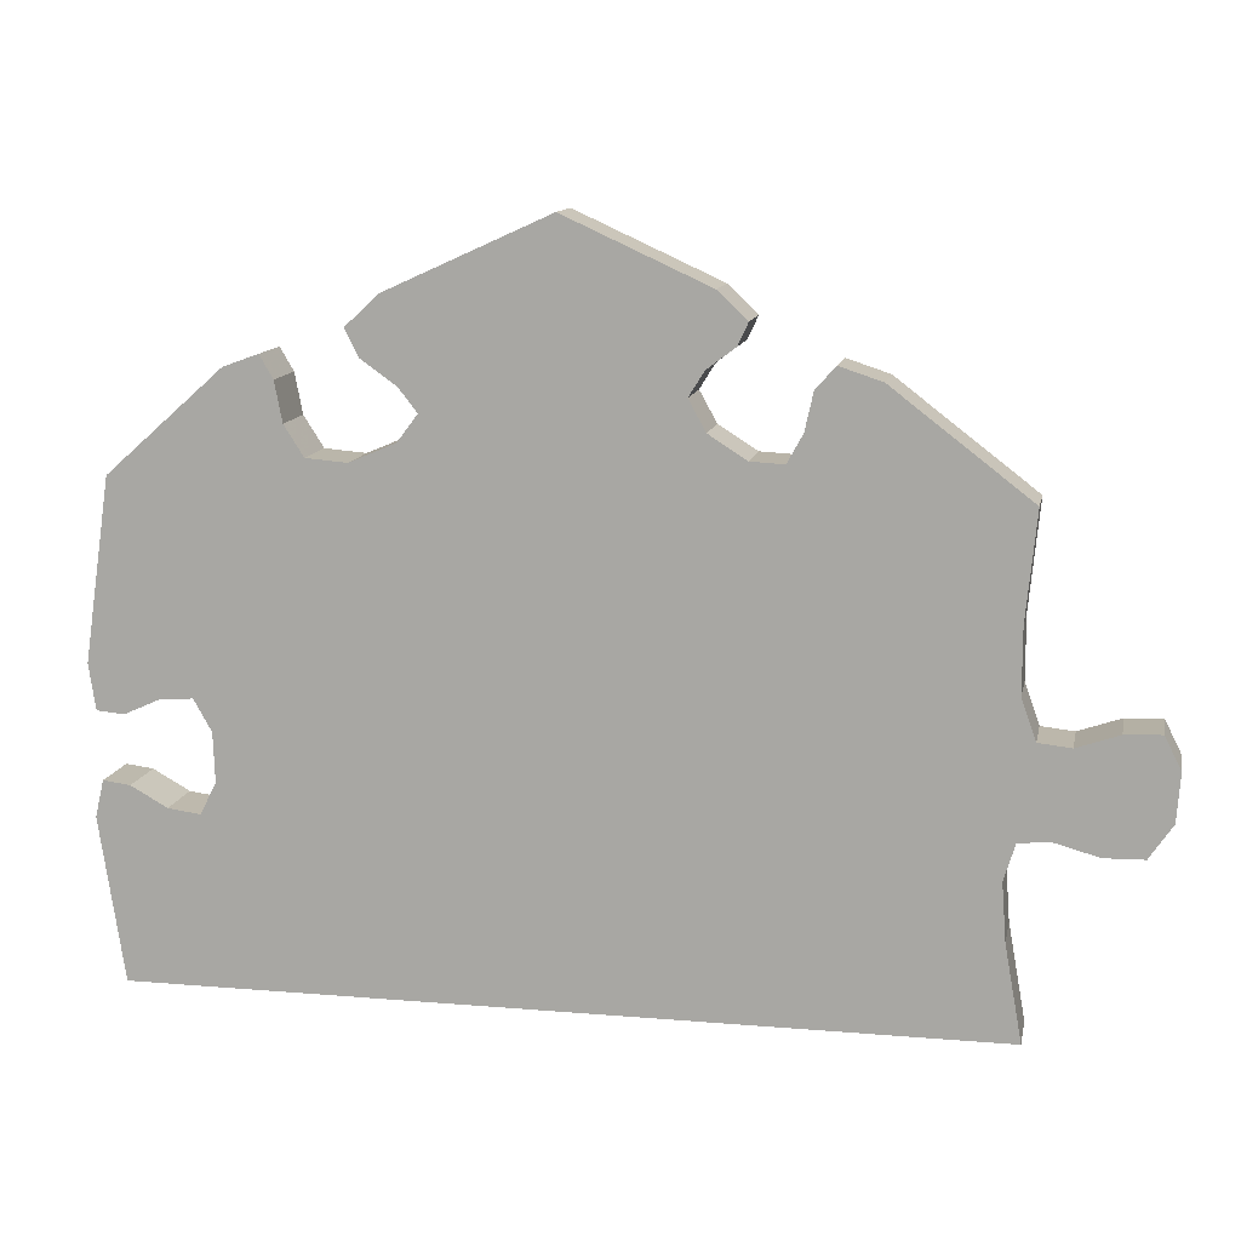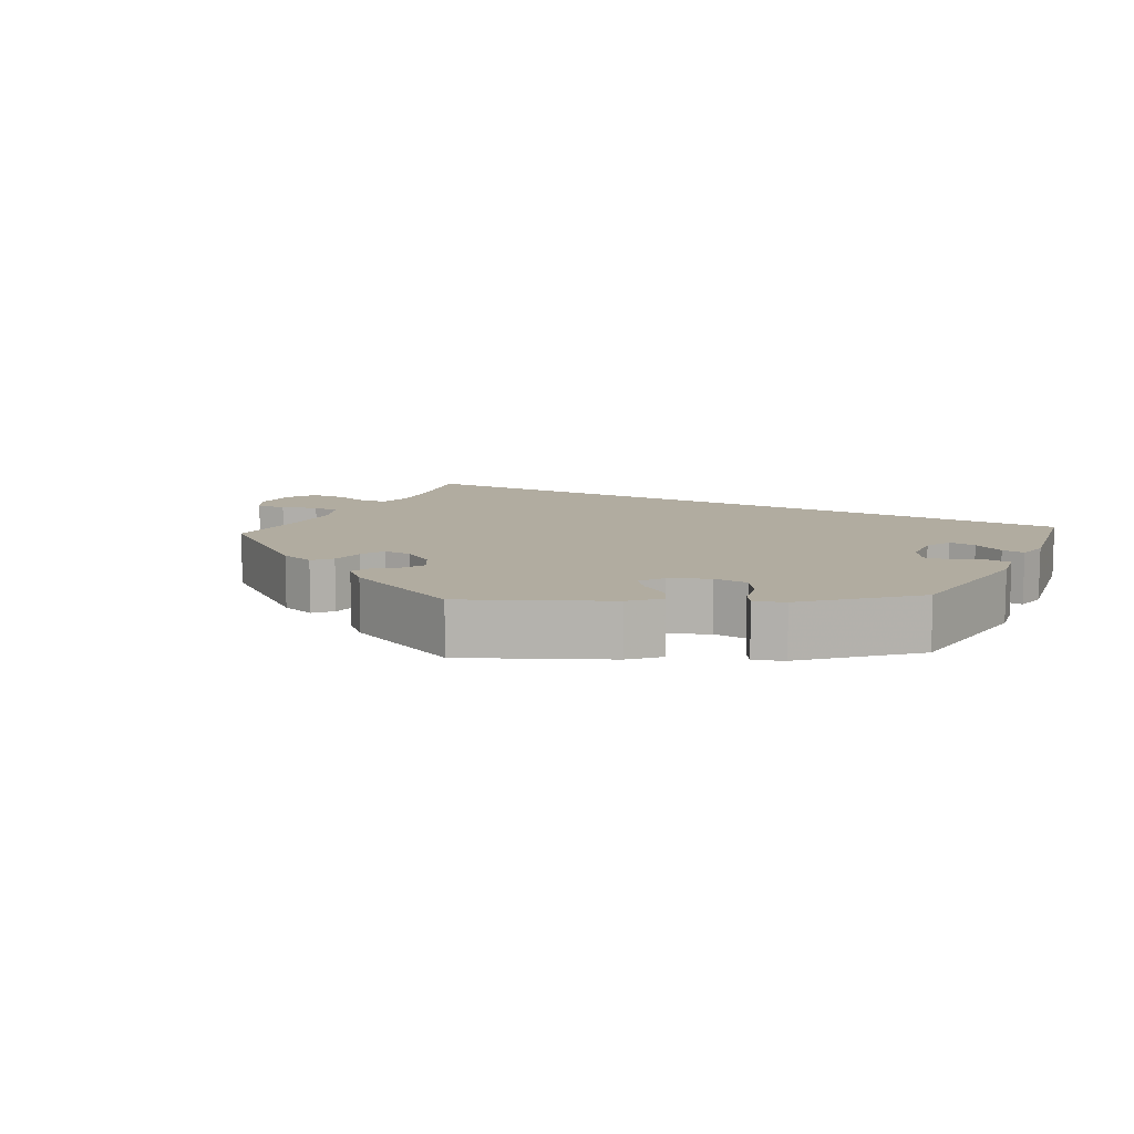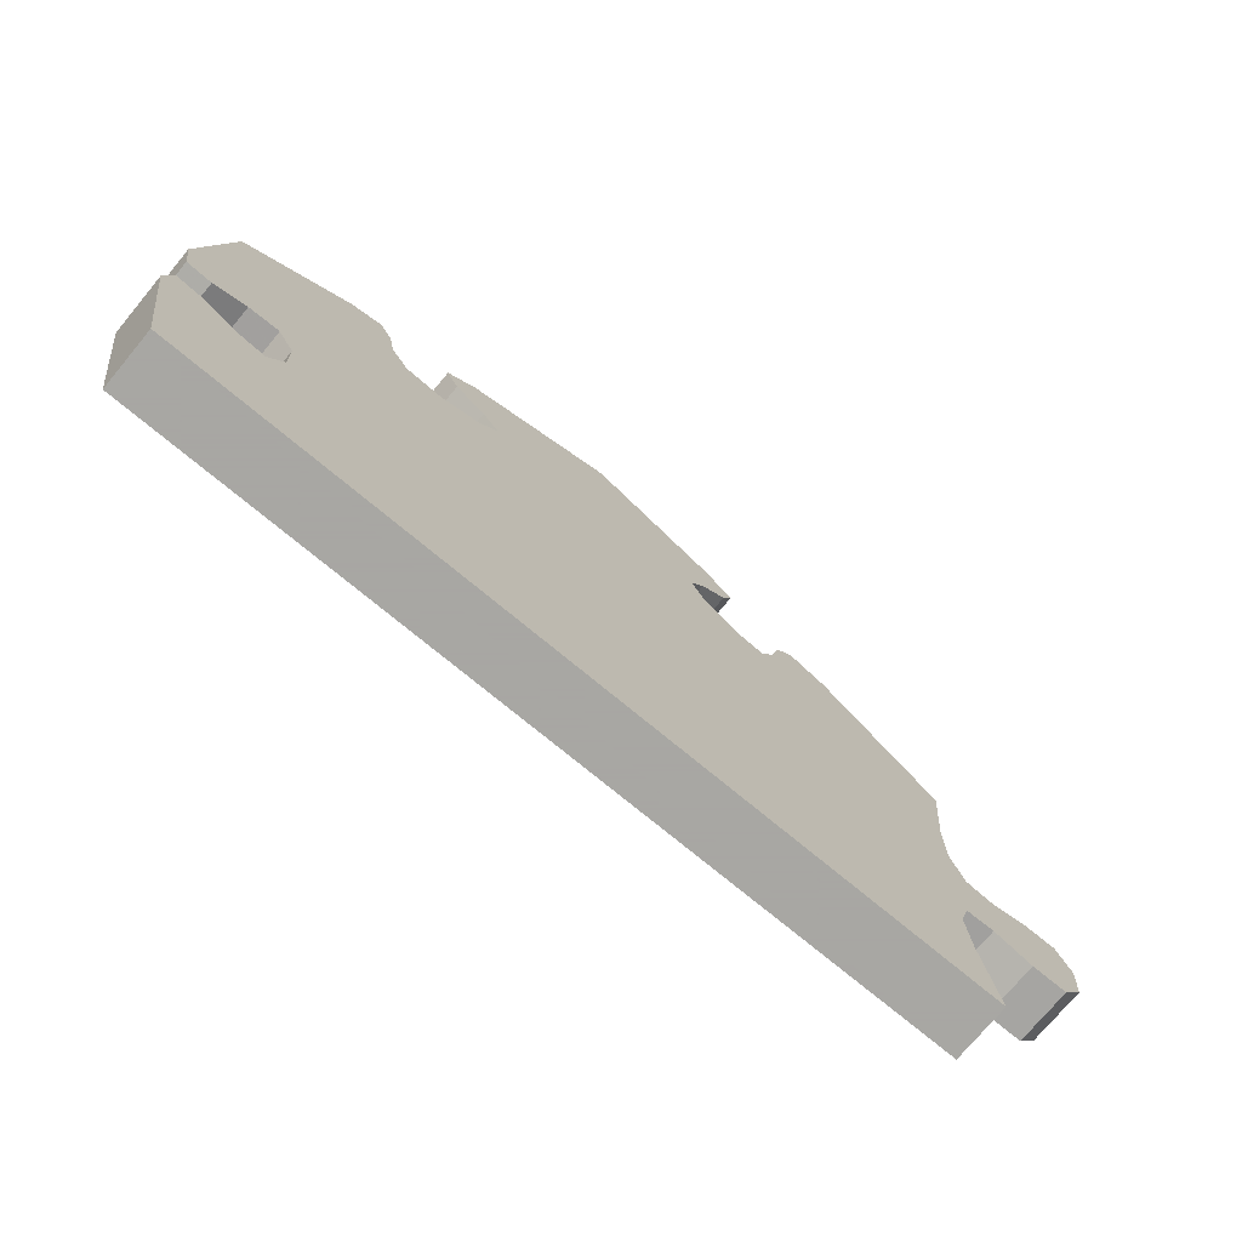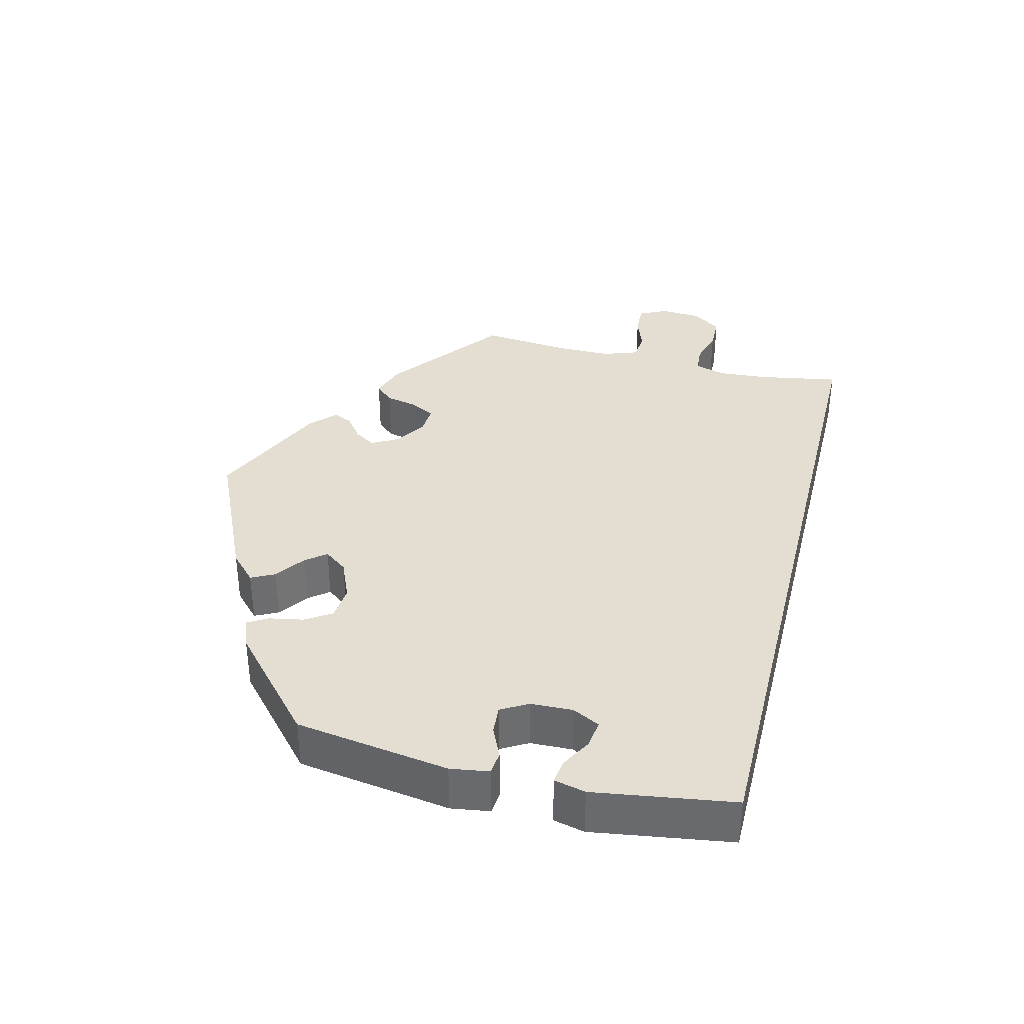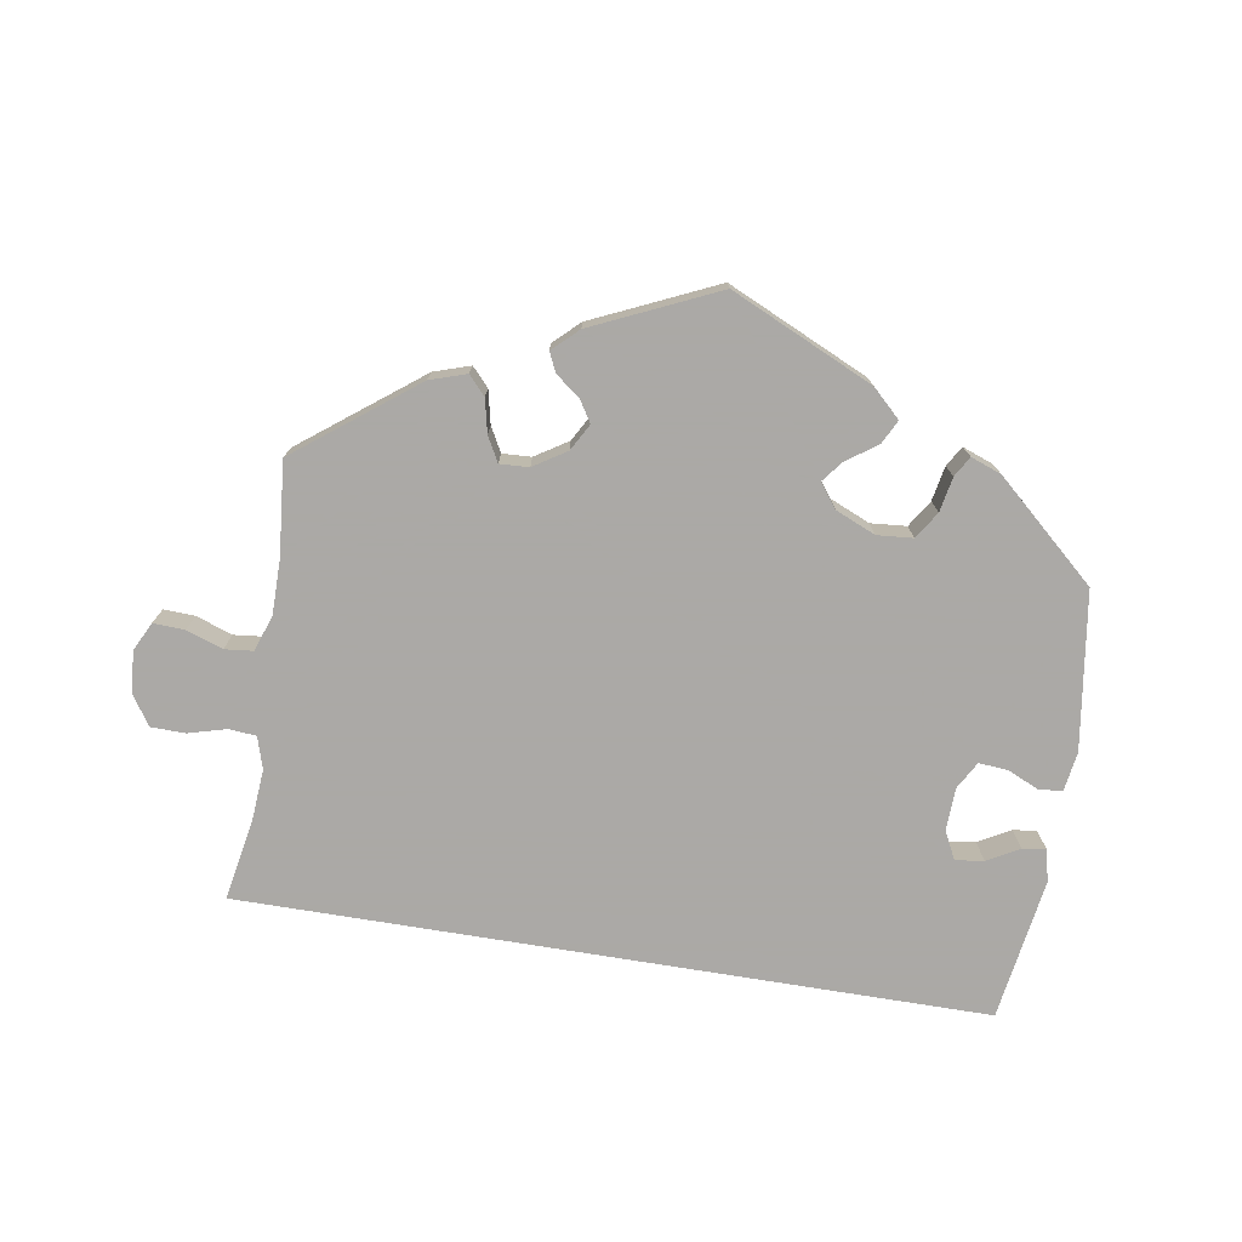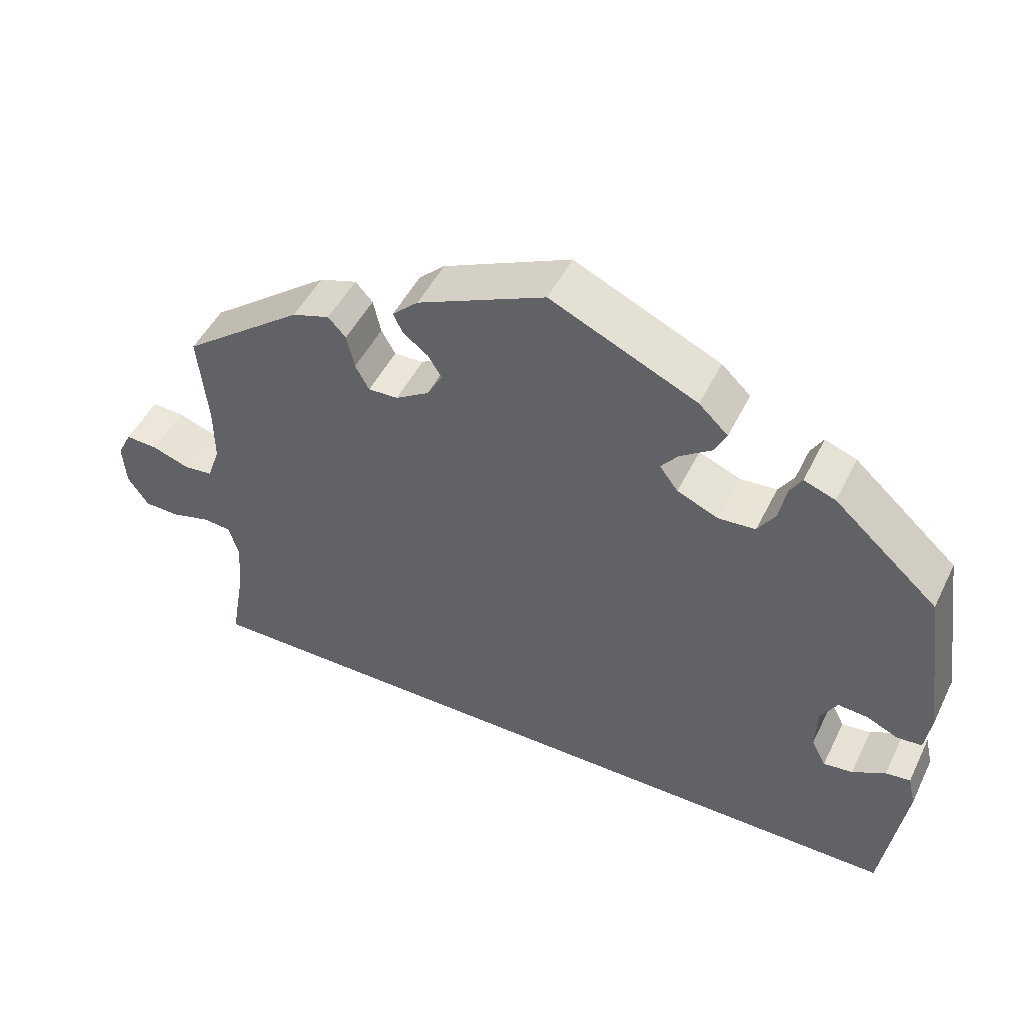
<metadata>
{"format":"obj","ext":"obj","renderer":"f3d","projection":"perspective","resolution":1024,"background":"white","views":[{"elev":12.4,"azim":-168.7,"up":"+Z"},{"elev":10.1,"azim":27.1,"up":"+Y"},{"elev":-74.4,"azim":140.3,"up":"+Z"},{"elev":36.3,"azim":104.1,"up":"+Y"},{"elev":-75.5,"azim":-9.3,"up":"+Y"},{"elev":48.8,"azim":25.5,"up":"+Z"}]}
</metadata>
<code>
v -0.342 0.07 0.411
v -0.293 0.07 0.427
v -0.27 0.07 0.402
v -0.26 0.07 0.357
v -0.242 0.07 0.324
v -0.203 0.07 0.326
v -0.159 0.07 0.354
v -0.139 0.07 0.39
v -0.157 0.07 0.419
v -0.19 0.07 0.444
v -0.202 0.07 0.47
v -0.168 0.07 0.502
v -0.001 0.07 0.578
v 0.19 0.07 0.491
v 0.228 0.07 0.455
v 0.212 0.07 0.423
v 0.171 0.07 0.394
v 0.149 0.07 0.366
v 0.173 0.07 0.334
v 0.227 0.07 0.311
v 0.275 0.07 0.315
v 0.298 0.07 0.351
v 0.307 0.07 0.398
v 0.323 0.07 0.425
v 0.364 0.07 0.41
v 0.5 0.07 0.289
v 0.531 0.07 0.078
v 0.523 0.07 0.025
v 0.491 0.07 0.022
v 0.449 0.07 0.041
v 0.41 0.07 0.044
v 0.389 0.07 0.007
v 0.387 0.07 -0.051
v 0.406 0.07 -0.088
v 0.444 0.07 -0.083
v 0.487 0.07 -0.059
v 0.519 0.07 -0.055
v 0.529 0.07 -0.098
v 0.5 0.07 -0.289
v -0.501 0.07 -0.289
v -0.481 0.07 -0.177
v -0.476 0.07 -0.11
v -0.489 0.07 -0.067
v -0.526 0.07 -0.064
v -0.577 0.07 -0.078
v -0.623 0.07 -0.077
v -0.65 0.07 -0.037
v -0.654 0.07 0.019
v -0.635 0.07 0.057
v -0.593 0.07 0.055
v -0.544 0.07 0.038
v -0.506 0.07 0.042
v -0.489 0.07 0.09
v -0.489 0.07 0.165
v -0.501 0.07 0.289
v -0.342 0 0.411
v -0.293 0 0.427
v -0.27 0 0.402
v -0.26 0 0.357
v -0.242 0 0.324
v -0.203 0 0.326
v -0.159 0 0.354
v -0.139 0 0.39
v -0.157 0 0.419
v -0.19 0 0.444
v -0.202 0 0.47
v -0.168 0 0.502
v -0.001 0 0.578
v 0.19 0 0.491
v 0.228 0 0.455
v 0.212 0 0.423
v 0.171 0 0.394
v 0.149 0 0.366
v 0.173 0 0.334
v 0.227 0 0.311
v 0.275 0 0.315
v 0.298 0 0.351
v 0.307 0 0.398
v 0.323 0 0.425
v 0.364 0 0.41
v 0.5 0 0.289
v 0.531 0 0.078
v 0.523 0 0.025
v 0.491 0 0.022
v 0.449 0 0.041
v 0.41 0 0.044
v 0.389 0 0.007
v 0.387 0 -0.051
v 0.406 0 -0.088
v 0.444 0 -0.083
v 0.487 0 -0.059
v 0.519 0 -0.055
v 0.529 0 -0.098
v 0.5 0 -0.289
v -0.501 0 -0.289
v -0.481 0 -0.177
v -0.476 0 -0.11
v -0.489 0 -0.067
v -0.526 0 -0.064
v -0.577 0 -0.078
v -0.623 0 -0.077
v -0.65 0 -0.037
v -0.654 0 0.019
v -0.635 0 0.057
v -0.593 0 0.055
v -0.544 0 0.038
v -0.506 0 0.042
v -0.489 0 0.09
v -0.489 0 0.165
v -0.501 0 0.289
f 54 55 1 2
f 53 54 2 3
f 52 53 3 4
f 48 49 50 51
f 48 51 52
f 47 48 52
f 44 45 46 47
f 43 44 47 52
f 42 43 52 4
f 38 39 40 41
f 35 36 37 38
f 34 35 38
f 34 38 41 42
f 27 28 29 30
f 27 30 31
f 26 27 31
f 25 26 31 32
f 22 23 24 25
f 21 22 25 32
f 14 15 16 17
f 14 17 18
f 13 14 18
f 12 13 18
f 9 10 11 12
f 8 9 12 18
f 7 8 18 19
f 42 4 5
f 33 34 42 5
f 20 21 32 33
f 6 7 19 20
f 5 6 20 33
f 57 56 110 109
f 58 57 109 108
f 59 58 108 107
f 106 105 104 103
f 107 106 103
f 107 103 102
f 102 101 100 99
f 107 102 99 98
f 59 107 98 97
f 96 95 94 93
f 93 92 91 90
f 93 90 89
f 97 96 93 89
f 85 84 83 82
f 86 85 82
f 86 82 81
f 87 86 81 80
f 80 79 78 77
f 87 80 77 76
f 72 71 70 69
f 73 72 69
f 73 69 68
f 73 68 67
f 67 66 65 64
f 73 67 64 63
f 74 73 63 62
f 60 59 97
f 60 97 89 88
f 88 87 76 75
f 75 74 62 61
f 88 75 61 60
f 1 56 57 2
f 2 57 58 3
f 3 58 59 4
f 4 59 60 5
f 5 60 61 6
f 6 61 62 7
f 7 62 63 8
f 8 63 64 9
f 9 64 65 10
f 10 65 66 11
f 11 66 67 12
f 12 67 68 13
f 13 68 69 14
f 14 69 70 15
f 15 70 71 16
f 16 71 72 17
f 17 72 73 18
f 18 73 74 19
f 19 74 75 20
f 20 75 76 21
f 21 76 77 22
f 22 77 78 23
f 23 78 79 24
f 24 79 80 25
f 25 80 81 26
f 26 81 82 27
f 27 82 83 28
f 28 83 84 29
f 29 84 85 30
f 30 85 86 31
f 31 86 87 32
f 32 87 88 33
f 33 88 89 34
f 34 89 90 35
f 35 90 91 36
f 36 91 92 37
f 37 92 93 38
f 38 93 94 39
f 39 94 95 40
f 40 95 96 41
f 41 96 97 42
f 42 97 98 43
f 43 98 99 44
f 44 99 100 45
f 45 100 101 46
f 46 101 102 47
f 47 102 103 48
f 48 103 104 49
f 49 104 105 50
f 50 105 106 51
f 51 106 107 52
f 52 107 108 53
f 53 108 109 54
f 54 109 110 55
f 55 110 56 1

</code>
